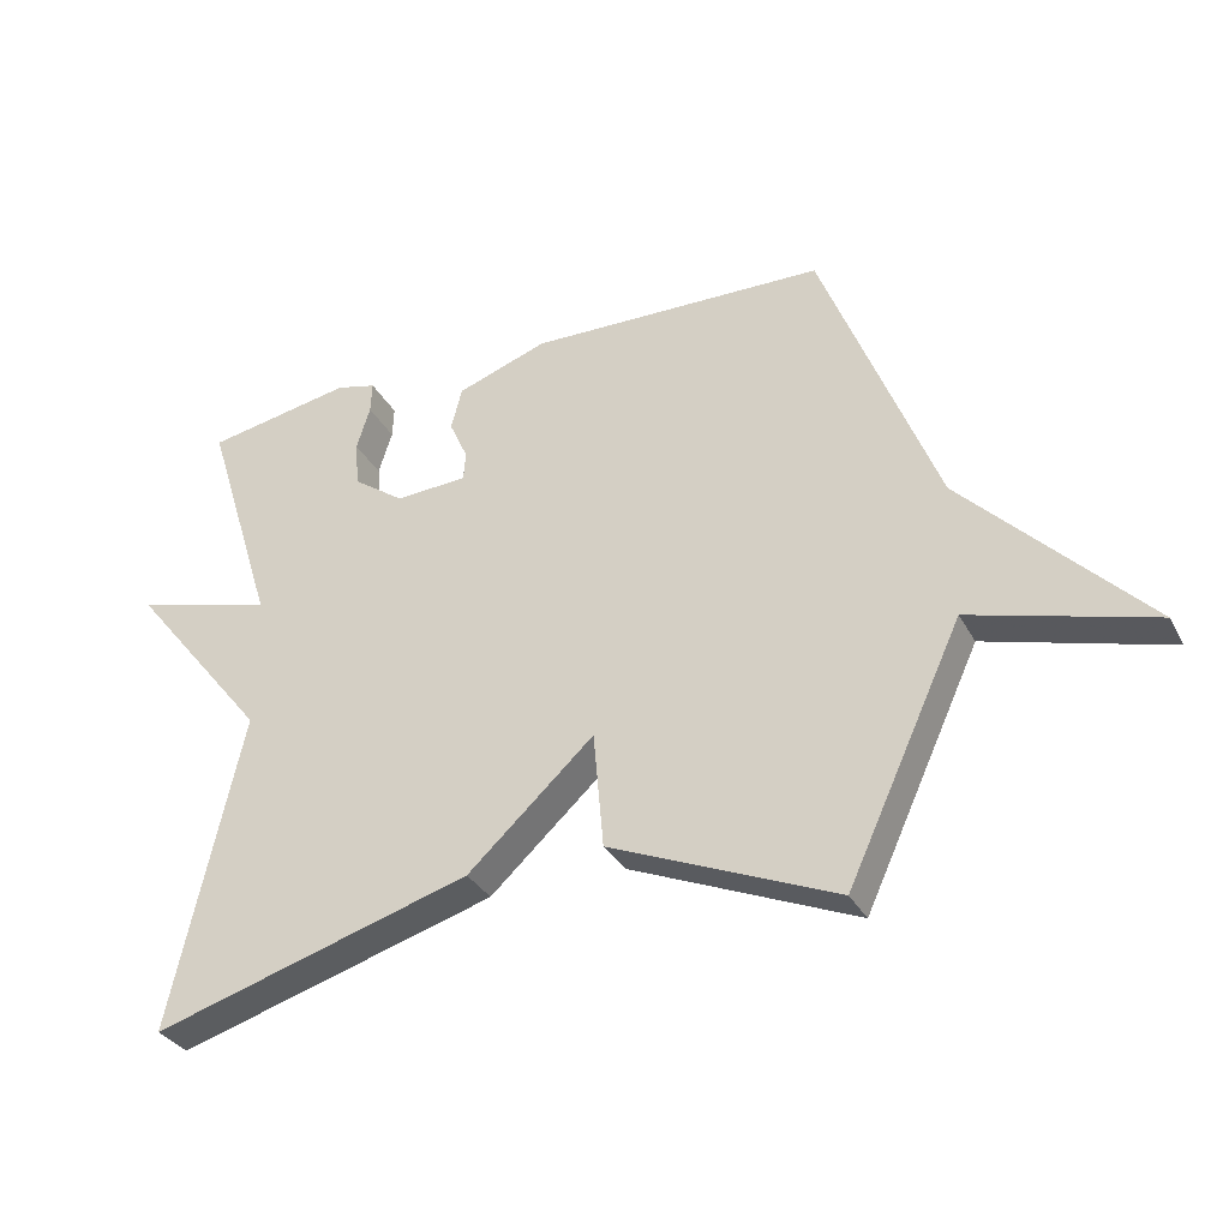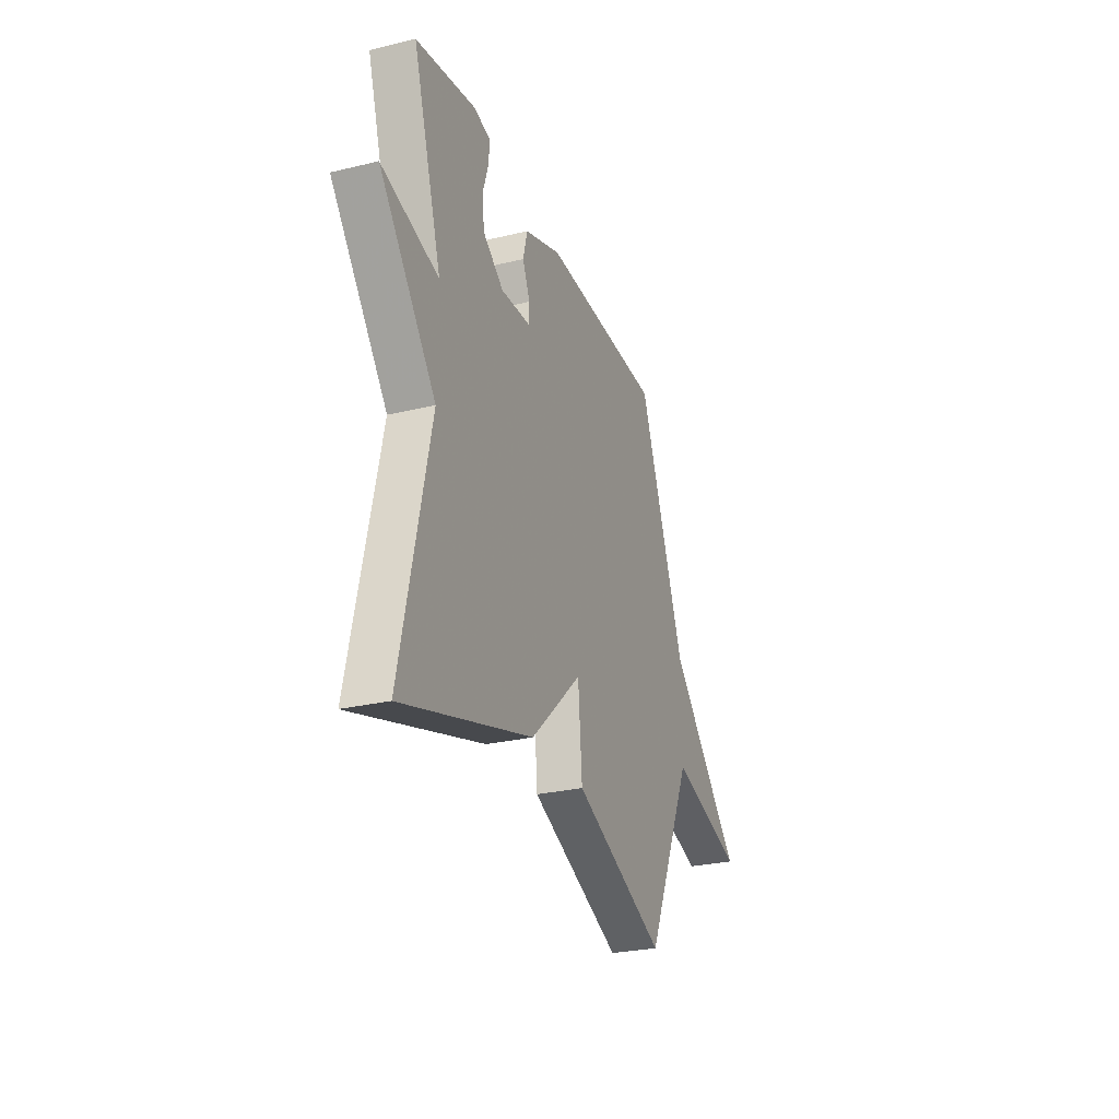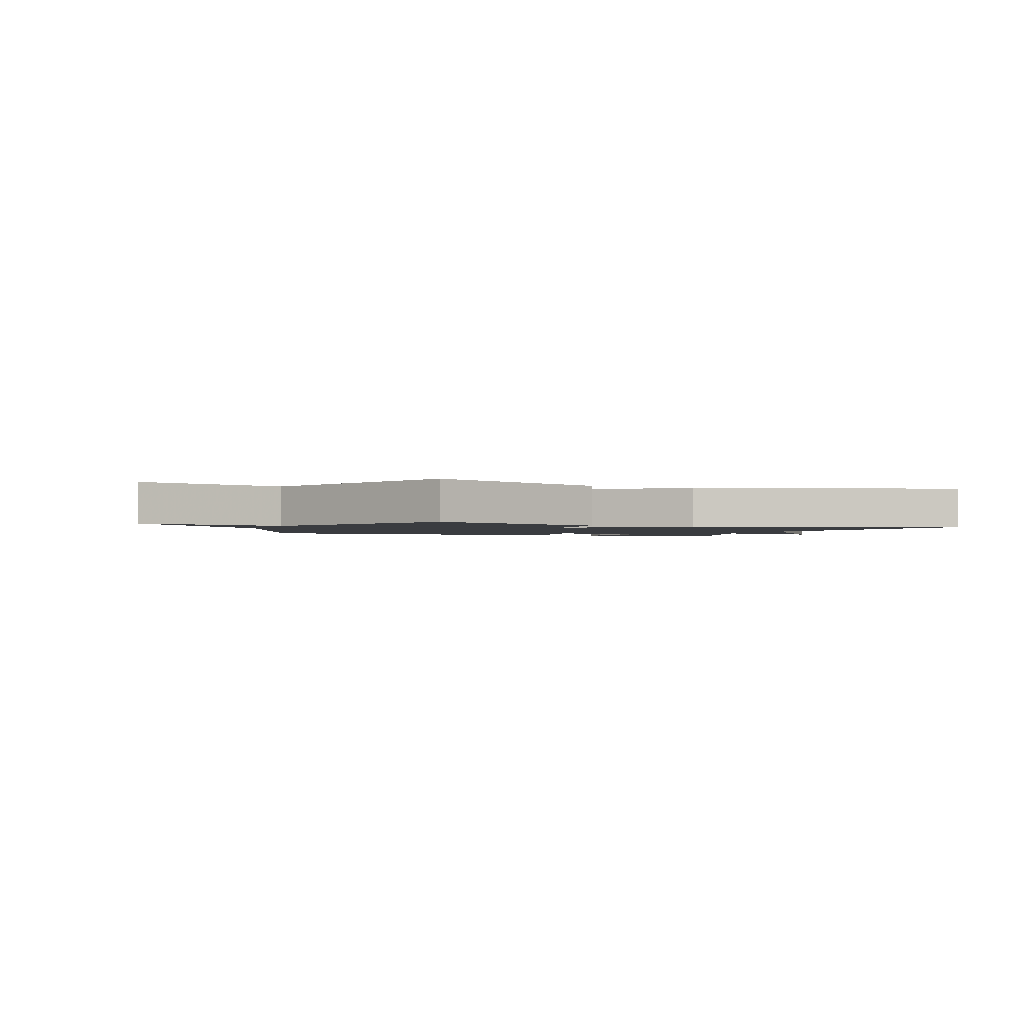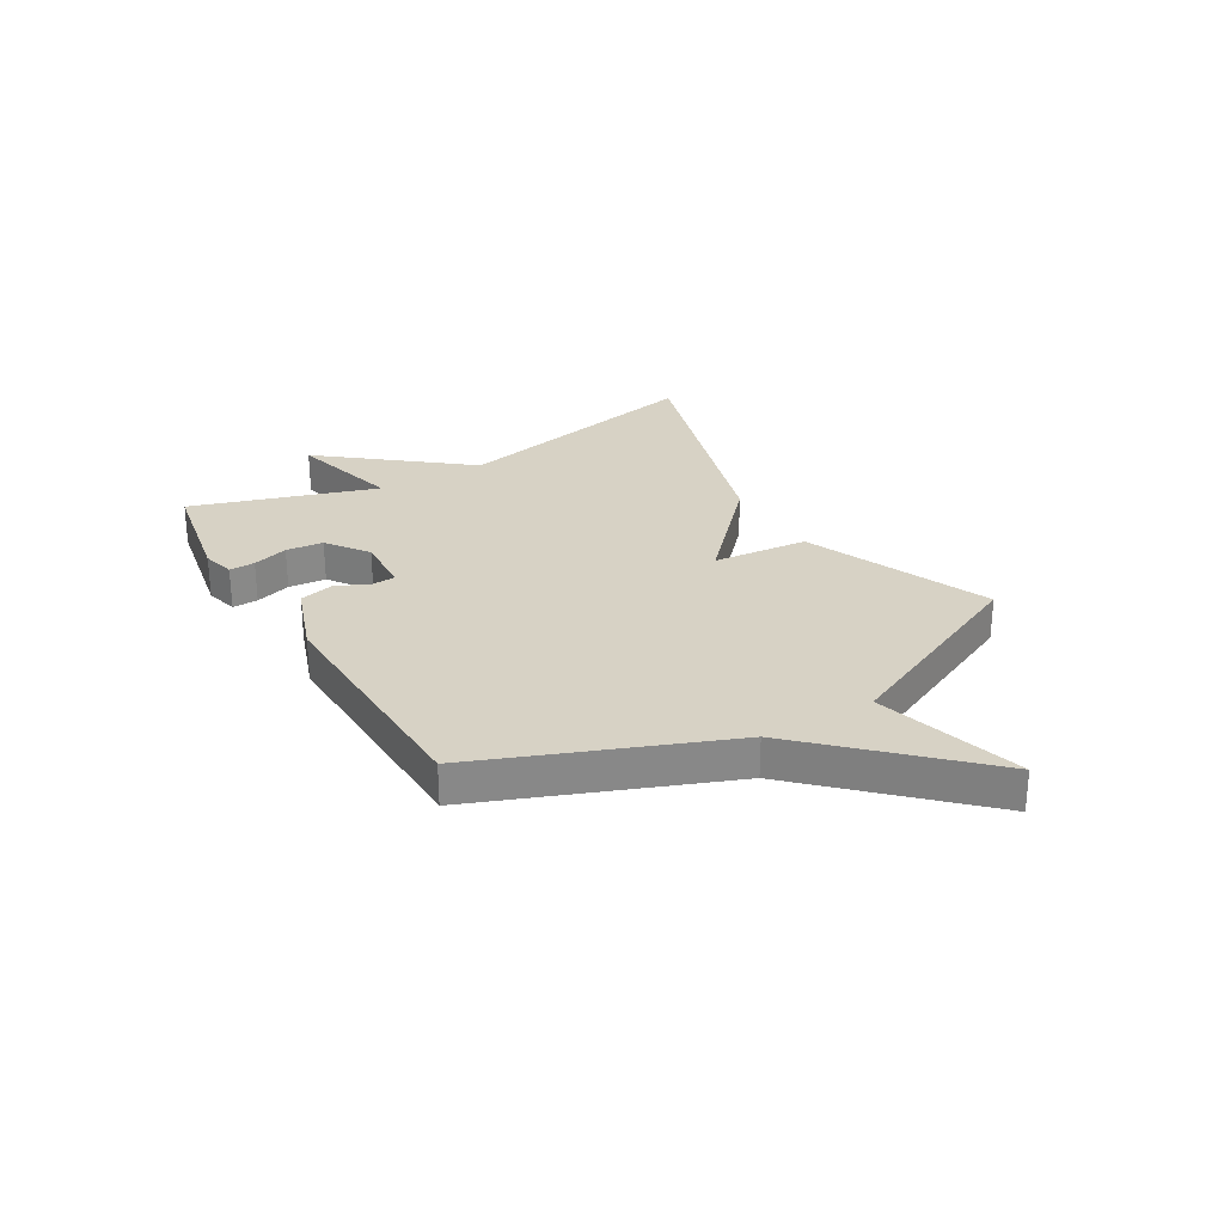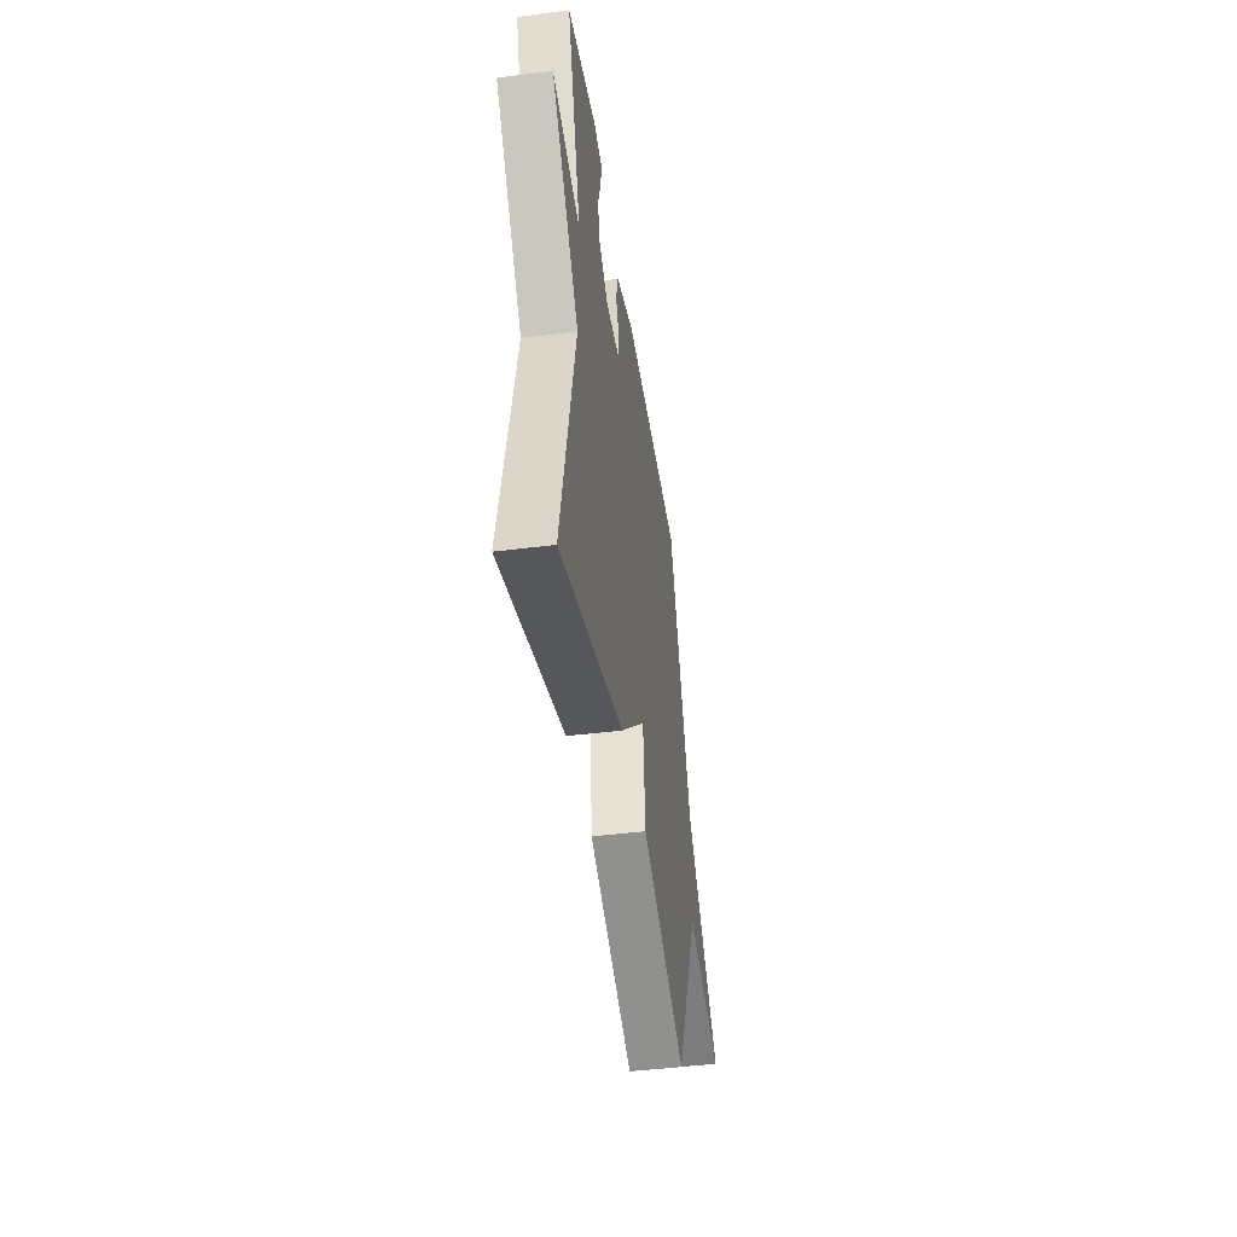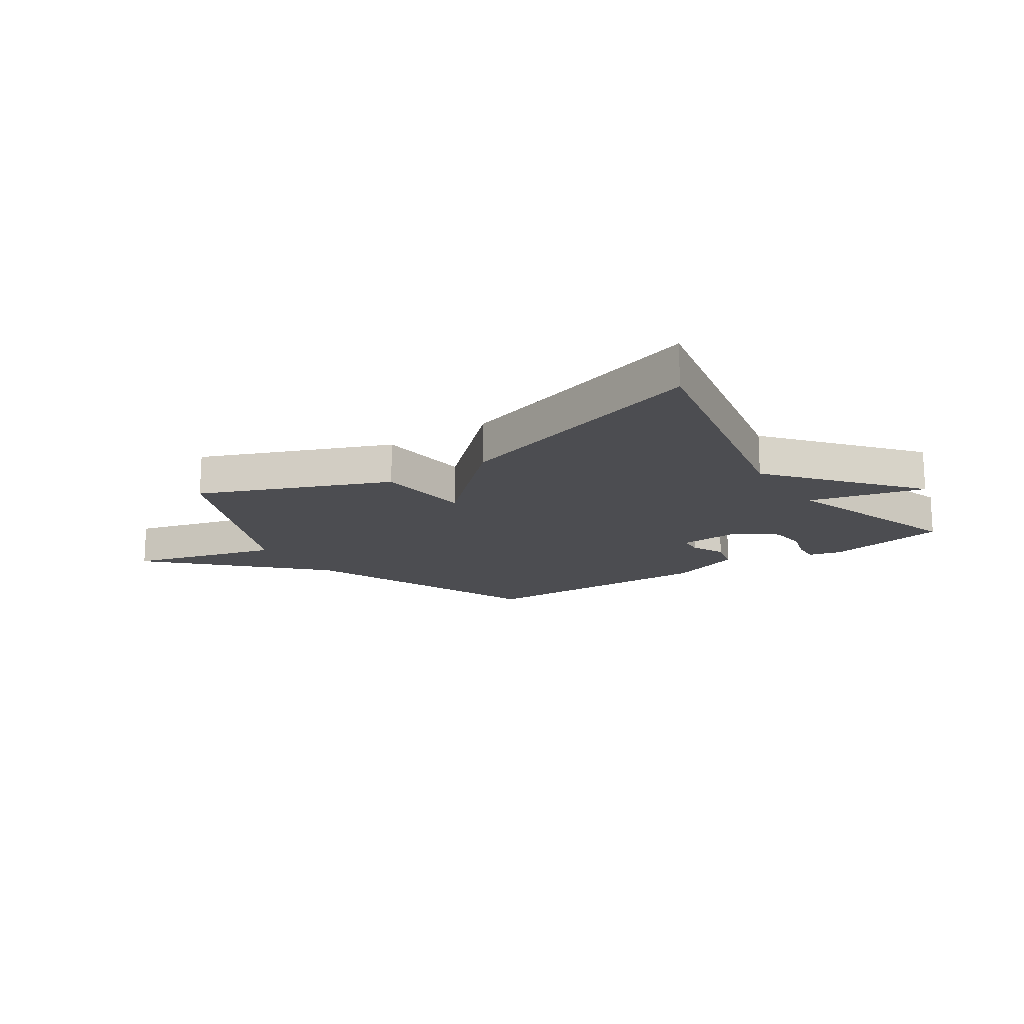
<metadata>
{"format":"obj","ext":"obj","renderer":"f3d","projection":"perspective","resolution":1024,"background":"white","views":[{"elev":-32.8,"azim":24.5,"up":"+Z"},{"elev":-27.4,"azim":-69.7,"up":"+Z"},{"elev":-1.8,"azim":158.4,"up":"+Y"},{"elev":27.6,"azim":59.6,"up":"+Y"},{"elev":-43.3,"azim":-81.4,"up":"+Z"},{"elev":-16.2,"azim":-145.5,"up":"+Y"}]}
</metadata>
<code>
v -0.5 0.07 0.5
v -0.285 0.07 0.54
v -0.226 0.07 0.525
v -0.228 0.07 0.479
v -0.248 0.07 0.415
v -0.242 0.07 0.348
v -0.167 0.07 0.294
v -0.061 0.07 0.3
v -0.058 0.07 0.342
v -0.085 0.07 0.402
v -0.069 0.07 0.464
v 0.064 0.07 0.511
v 0.5 0.07 0.5
v 0.669 0.07 0.065
v 0.935 0.07 -0.21
v 0.669 0.07 -0.135
v 0.5 0.07 -0.5
v 0.168 0.07 -0.36
v 0.153 0.07 -0.189
v -0.032 0.07 -0.36
v -0.5 0.07 -0.5
v -0.396 0.07 -0.032
v -0.599 0.07 0.221
v -0.396 0.07 0.168
v -0.5 0 0.5
v -0.285 0 0.54
v -0.226 0 0.525
v -0.228 0 0.479
v -0.248 0 0.415
v -0.242 0 0.348
v -0.167 0 0.294
v -0.061 0 0.3
v -0.058 0 0.342
v -0.085 0 0.402
v -0.069 0 0.464
v 0.064 0 0.511
v 0.5 0 0.5
v 0.669 0 0.065
v 0.935 0 -0.21
v 0.669 0 -0.135
v 0.5 0 -0.5
v 0.168 0 -0.36
v 0.153 0 -0.189
v -0.032 0 -0.36
v -0.5 0 -0.5
v -0.396 0 -0.032
v -0.599 0 0.221
v -0.396 0 0.168
f 22 23 24
f 19 20 21 22
f 19 22 24
f 16 17 18 19
f 16 19 24
f 14 15 16 24
f 12 13 14
f 11 12 14
f 10 11 14
f 9 10 14
f 8 9 14
f 7 8 14 24
f 6 7 24 1
f 3 4 5
f 2 3 5
f 1 2 5
f 1 5 6
f 48 47 46
f 46 45 44 43
f 48 46 43
f 43 42 41 40
f 48 43 40
f 48 40 39 38
f 38 37 36
f 38 36 35
f 38 35 34
f 38 34 33
f 38 33 32
f 48 38 32 31
f 25 48 31 30
f 29 28 27
f 29 27 26
f 29 26 25
f 30 29 25
f 1 25 26 2
f 2 26 27 3
f 3 27 28 4
f 4 28 29 5
f 5 29 30 6
f 6 30 31 7
f 7 31 32 8
f 8 32 33 9
f 9 33 34 10
f 10 34 35 11
f 11 35 36 12
f 12 36 37 13
f 13 37 38 14
f 14 38 39 15
f 15 39 40 16
f 16 40 41 17
f 17 41 42 18
f 18 42 43 19
f 19 43 44 20
f 20 44 45 21
f 21 45 46 22
f 22 46 47 23
f 23 47 48 24
f 24 48 25 1

</code>
